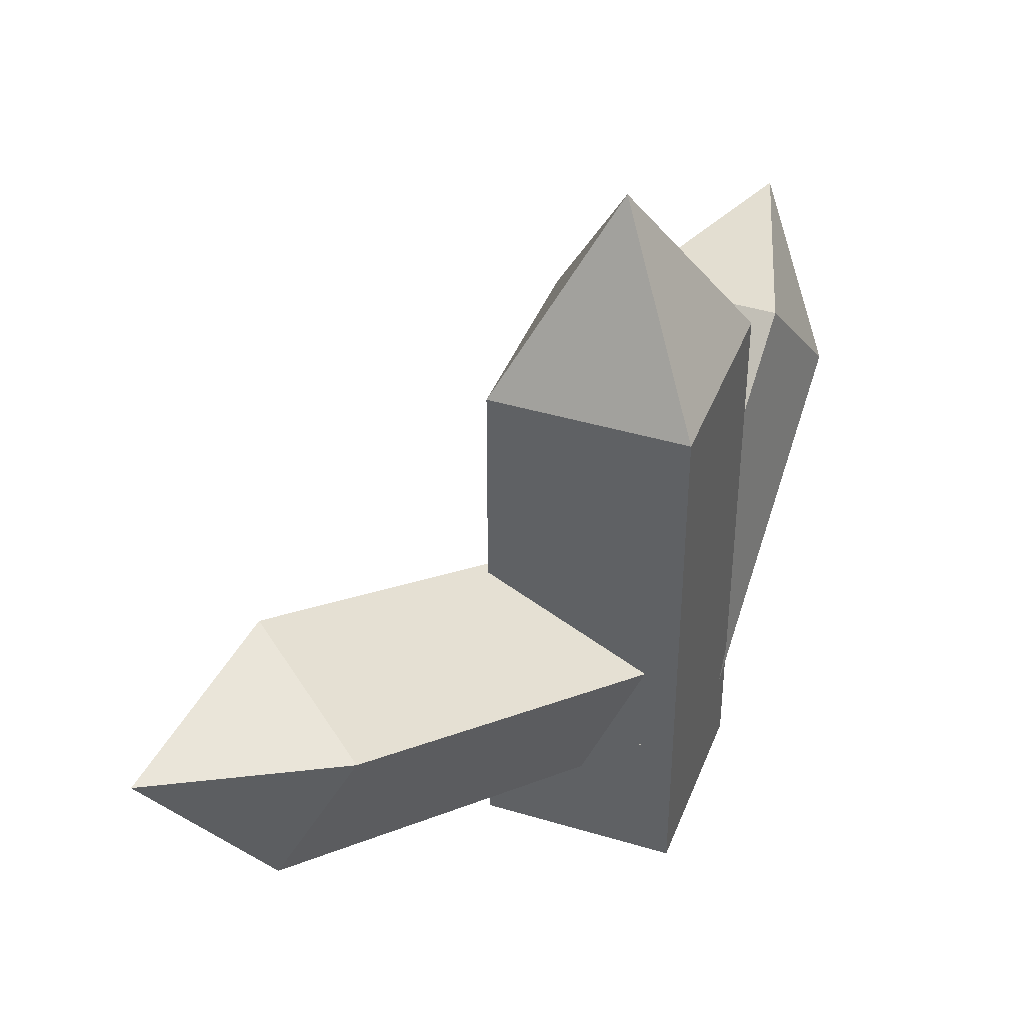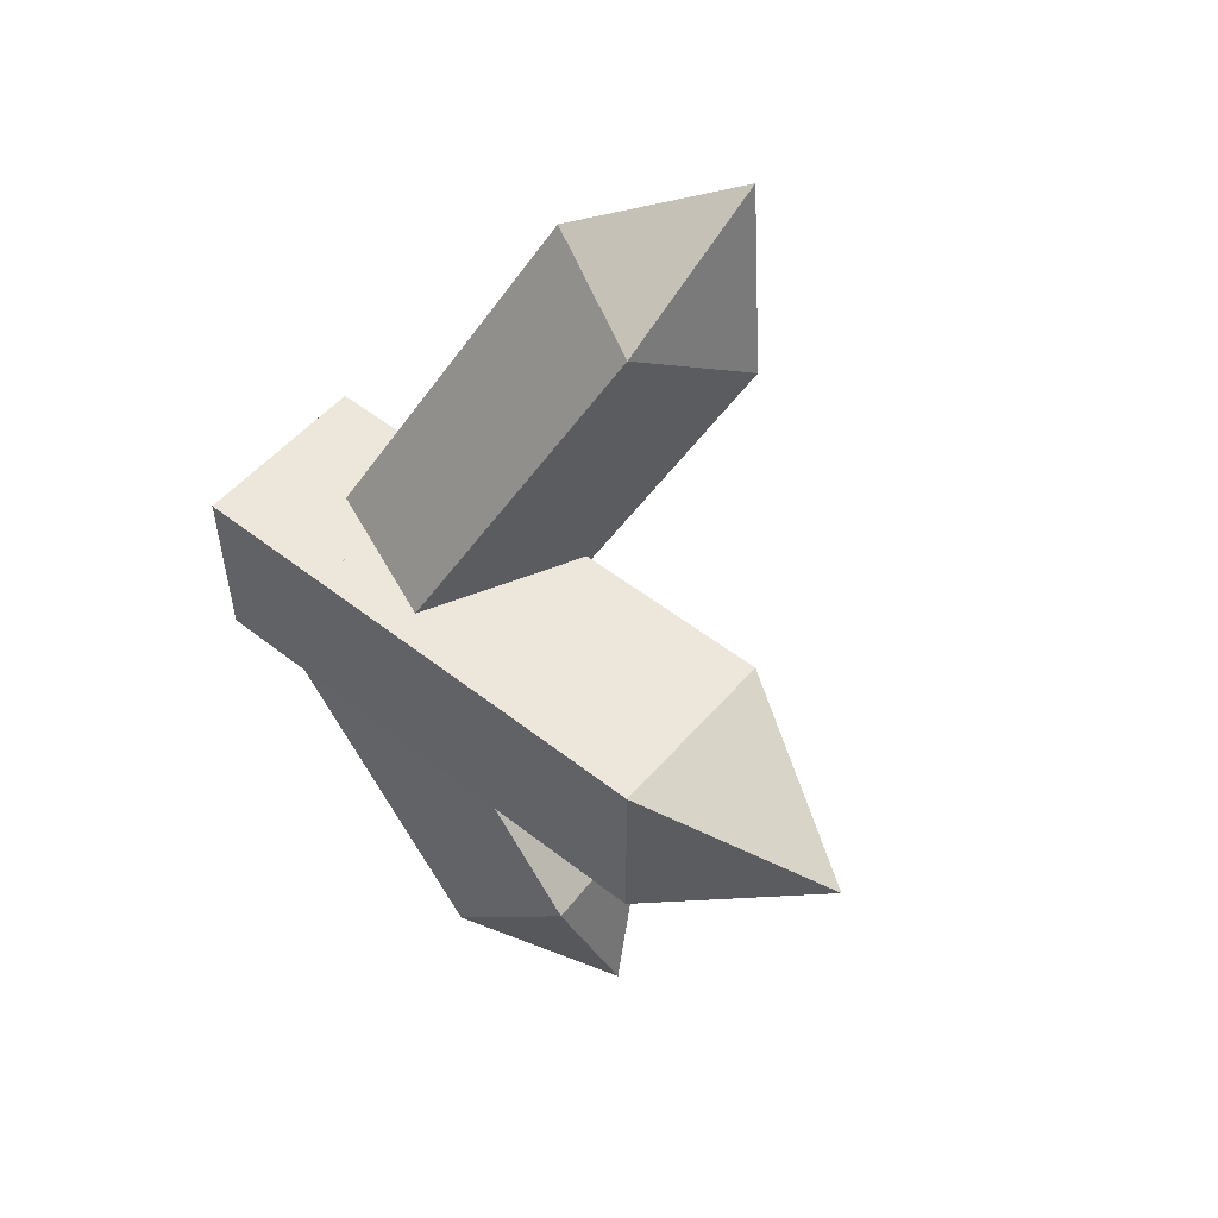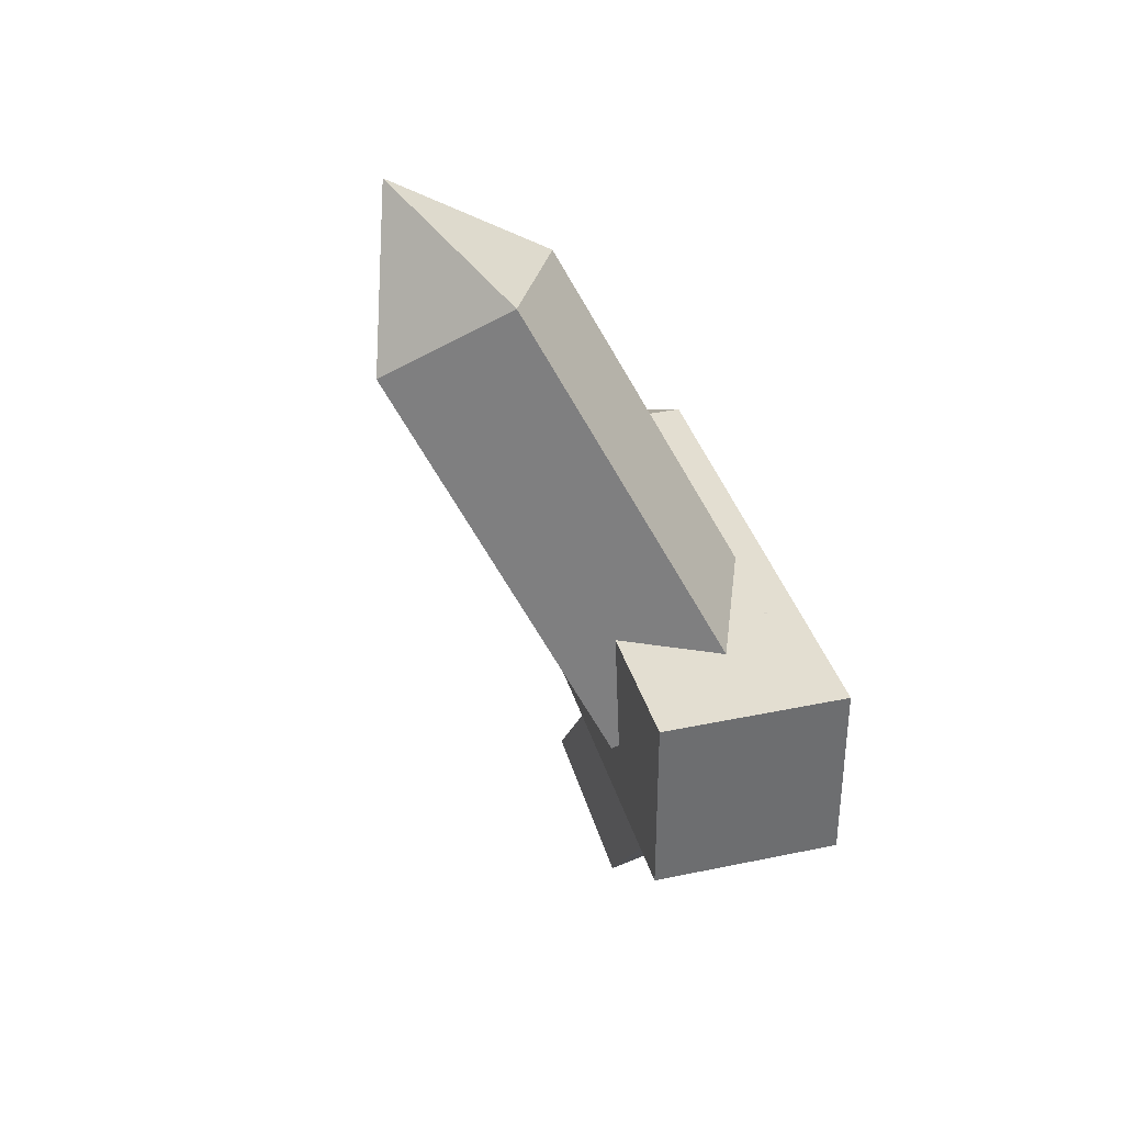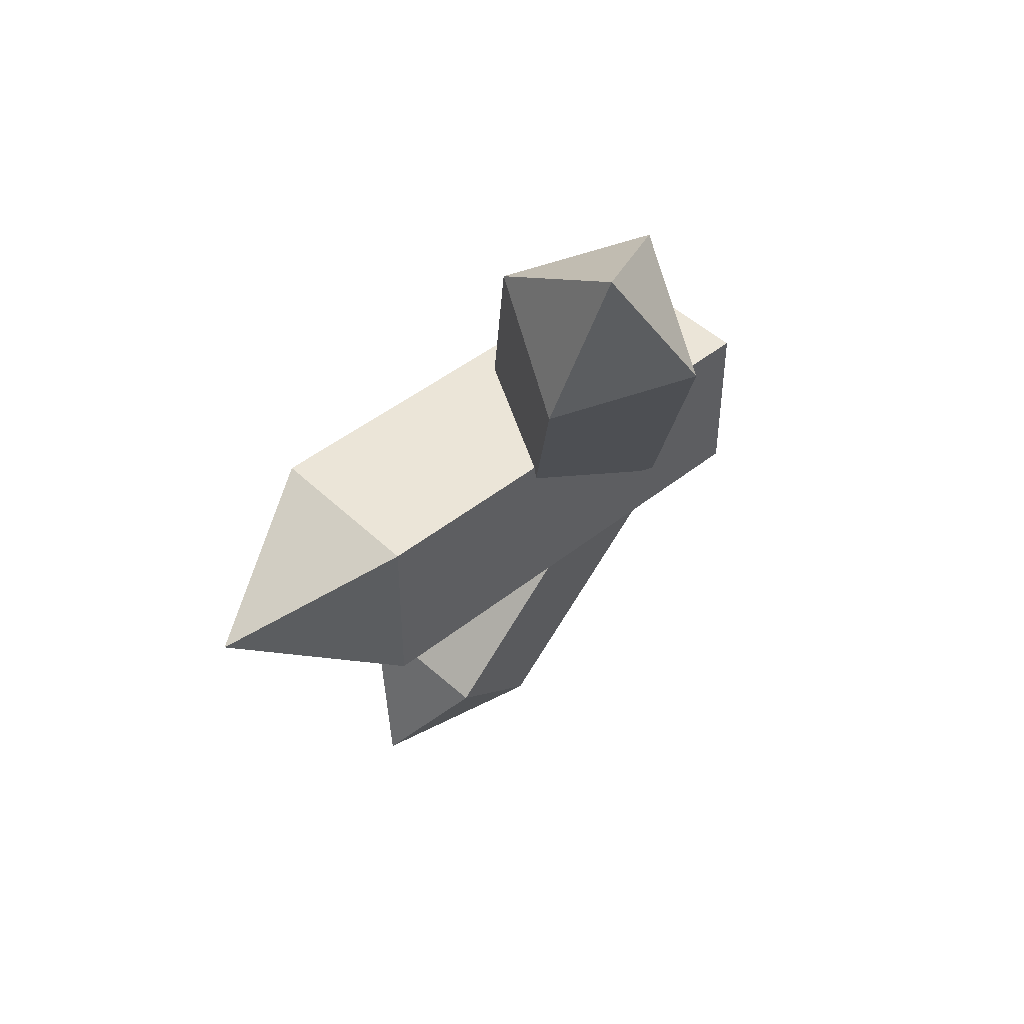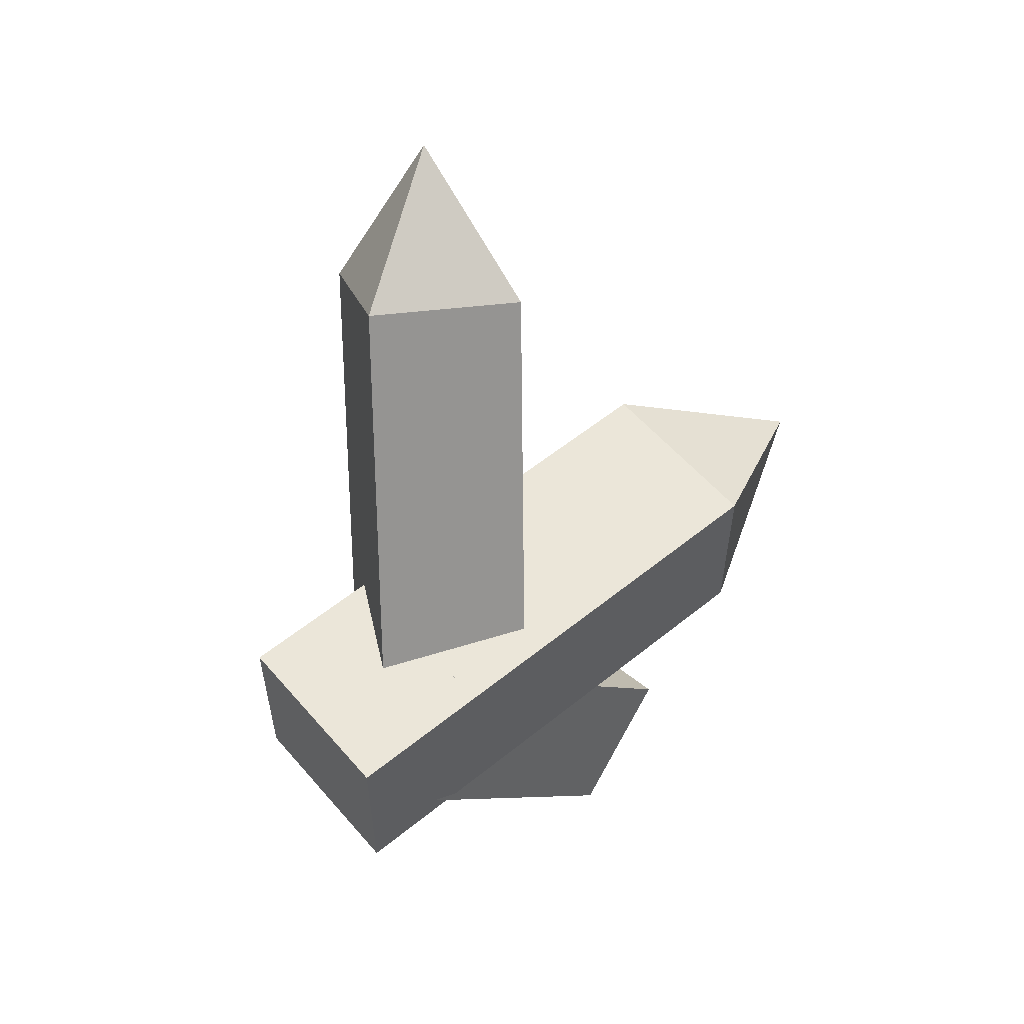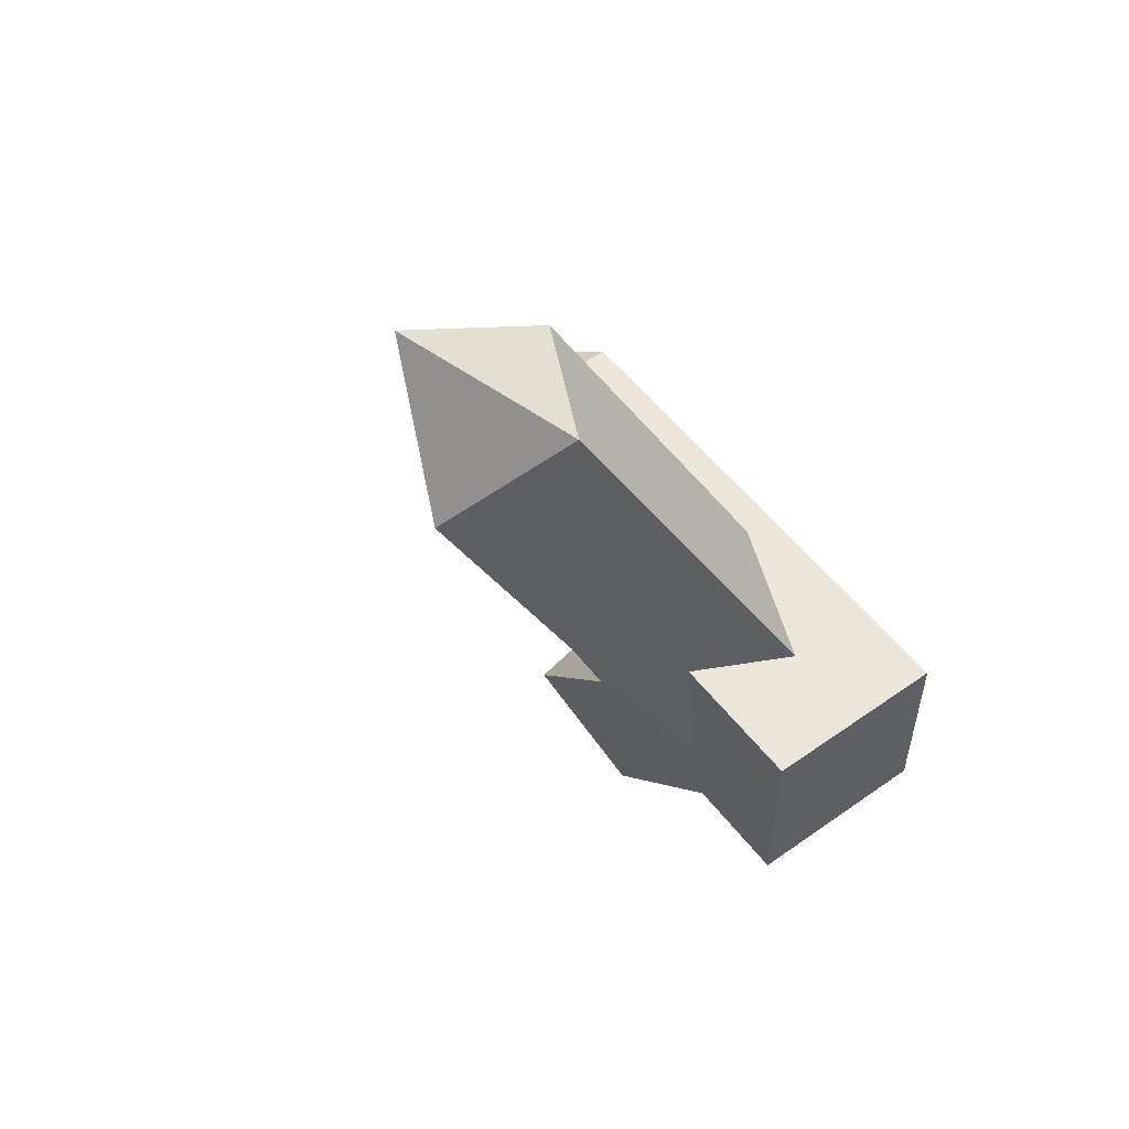
<metadata>
{"format":"obj","ext":"obj","renderer":"f3d","projection":"perspective","resolution":1024,"background":"white","views":[{"elev":41.2,"azim":20.1,"up":"+Y"},{"elev":53.3,"azim":129.9,"up":"+Z"},{"elev":36.0,"azim":-15.4,"up":"+Z"},{"elev":45.8,"azim":-132.5,"up":"+Z"},{"elev":56.3,"azim":49.8,"up":"+Z"},{"elev":54.0,"azim":-36.9,"up":"+Z"}]}
</metadata>
<code>
o Cube.001
v -0.07976 0.06246 0.1016
v 0.1235 0.06246 0.1016
v 0.02184 0.2555 0
v 0.1235 -0.508 0.1016
v -0.07976 -0.508 0.1016
v -0.07976 0.06246 -0.1016
v -0.07976 -0.508 -0.1016
v 0.1235 -0.508 -0.1016
v 0.1235 0.06246 -0.1016
f 1 2 3
f 4 2 1 5
f 5 1 6 7
f 7 8 4 5
f 8 9 2 4
f 7 6 9 8
f 6 1 3
f 2 9 3
f 9 6 3
o Cube.002
v -0.05708 -0.05817 -0.2867
v 0.1106 -0.04014 -0.2613
v 0.04919 -0.008307 -0.451
v 0.0889 -0.3508 0.1023
v -0.07877 -0.3688 0.07688
v -0.02689 -0.1867 -0.3947
v -0.04858 -0.4973 -0.0311
v 0.1191 -0.4793 -0.005687
v 0.1408 -0.1686 -0.3693
f 10 11 12
f 13 11 10 14
f 14 10 15 16
f 16 17 13 14
f 17 18 11 13
f 16 15 18 17
f 15 10 12
f 11 18 12
f 18 15 12
o Cube.003
v -0.2145 -0.05415 0.3448
v -0.2915 -0.2046 0.3678
v -0.2554 -0.1006 0.537
v -0.0871 -0.3701 -0.03226
v -0.01014 -0.2197 -0.05519
v -0.08091 -0.1087 0.4357
v 0.1235 -0.2742 0.03566
v 0.04653 -0.4247 0.05859
v -0.1579 -0.2591 0.4586
f 19 20 21
f 22 20 19 23
f 23 19 24 25
f 25 26 22 23
f 26 27 20 22
f 25 24 27 26
f 24 19 21
f 20 27 21
f 27 24 21

</code>
